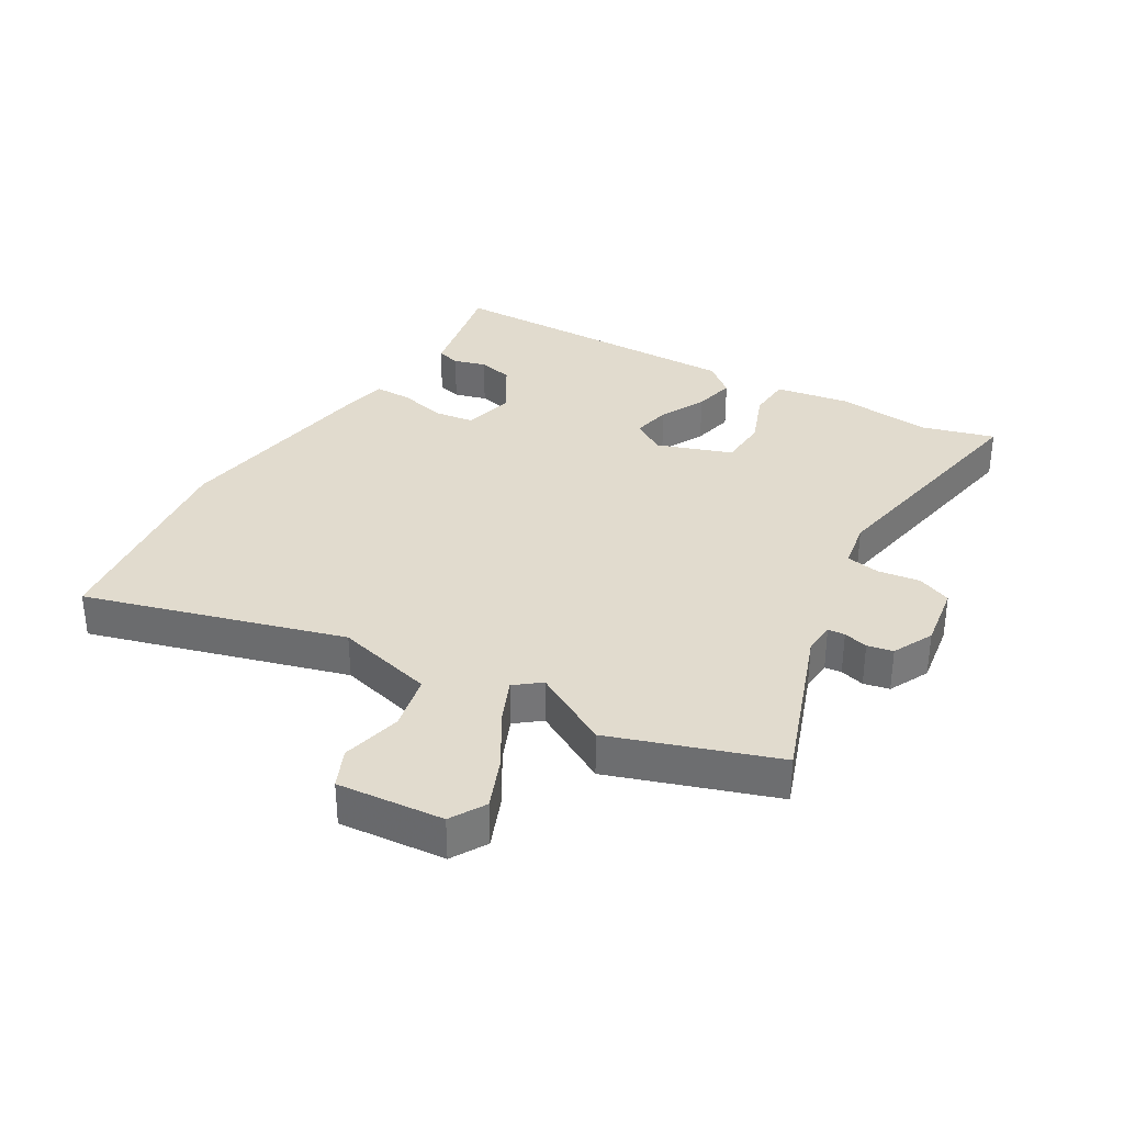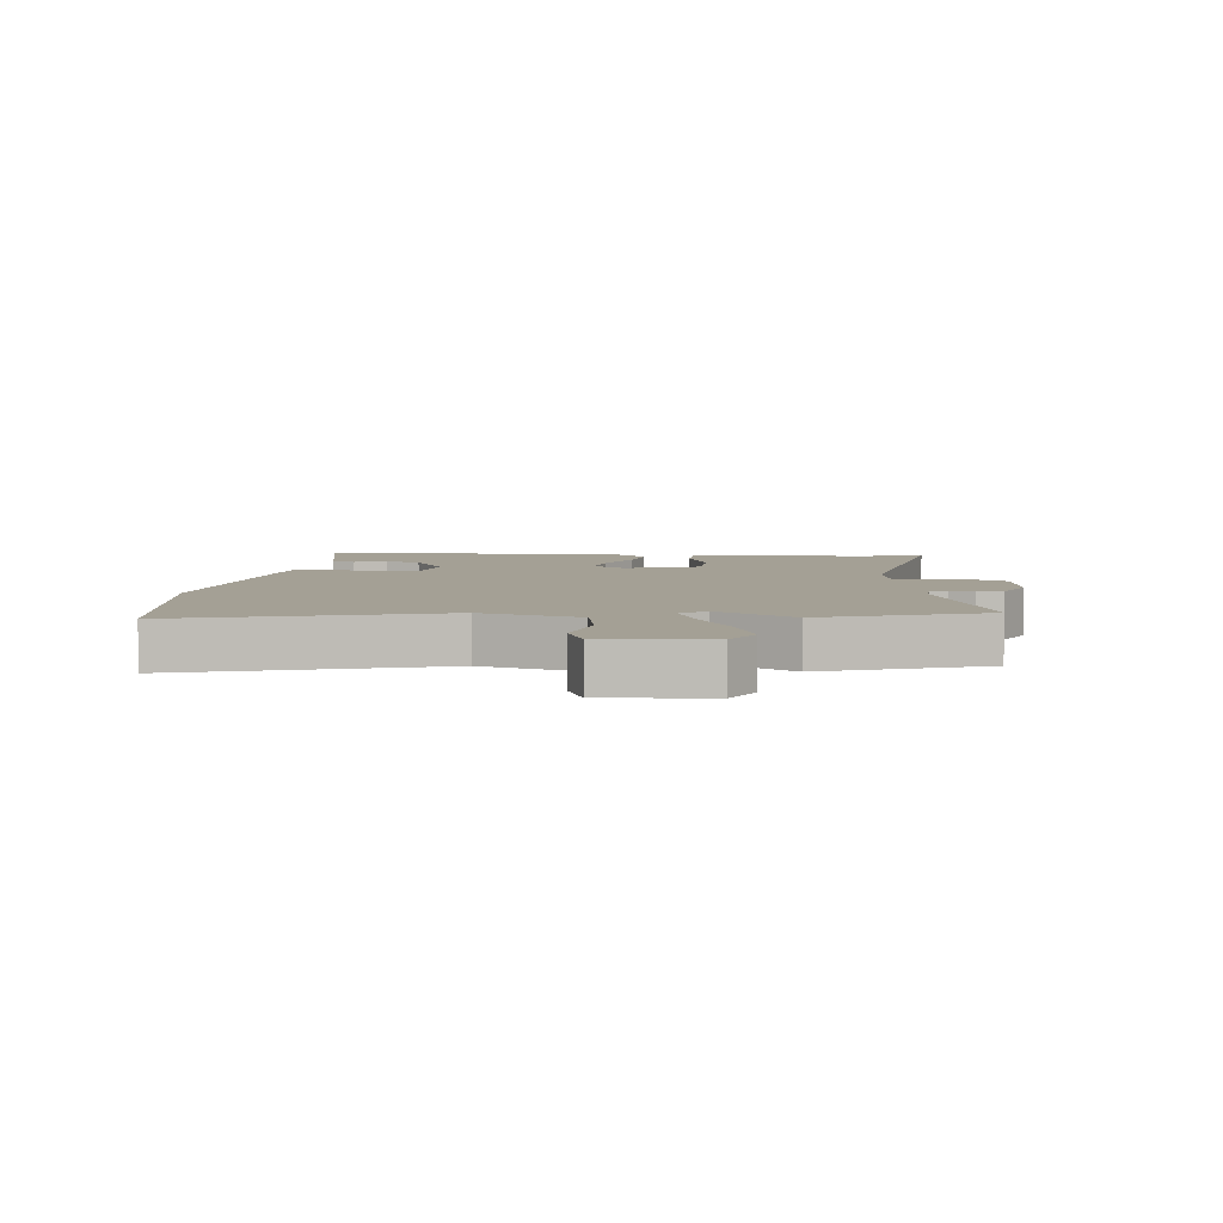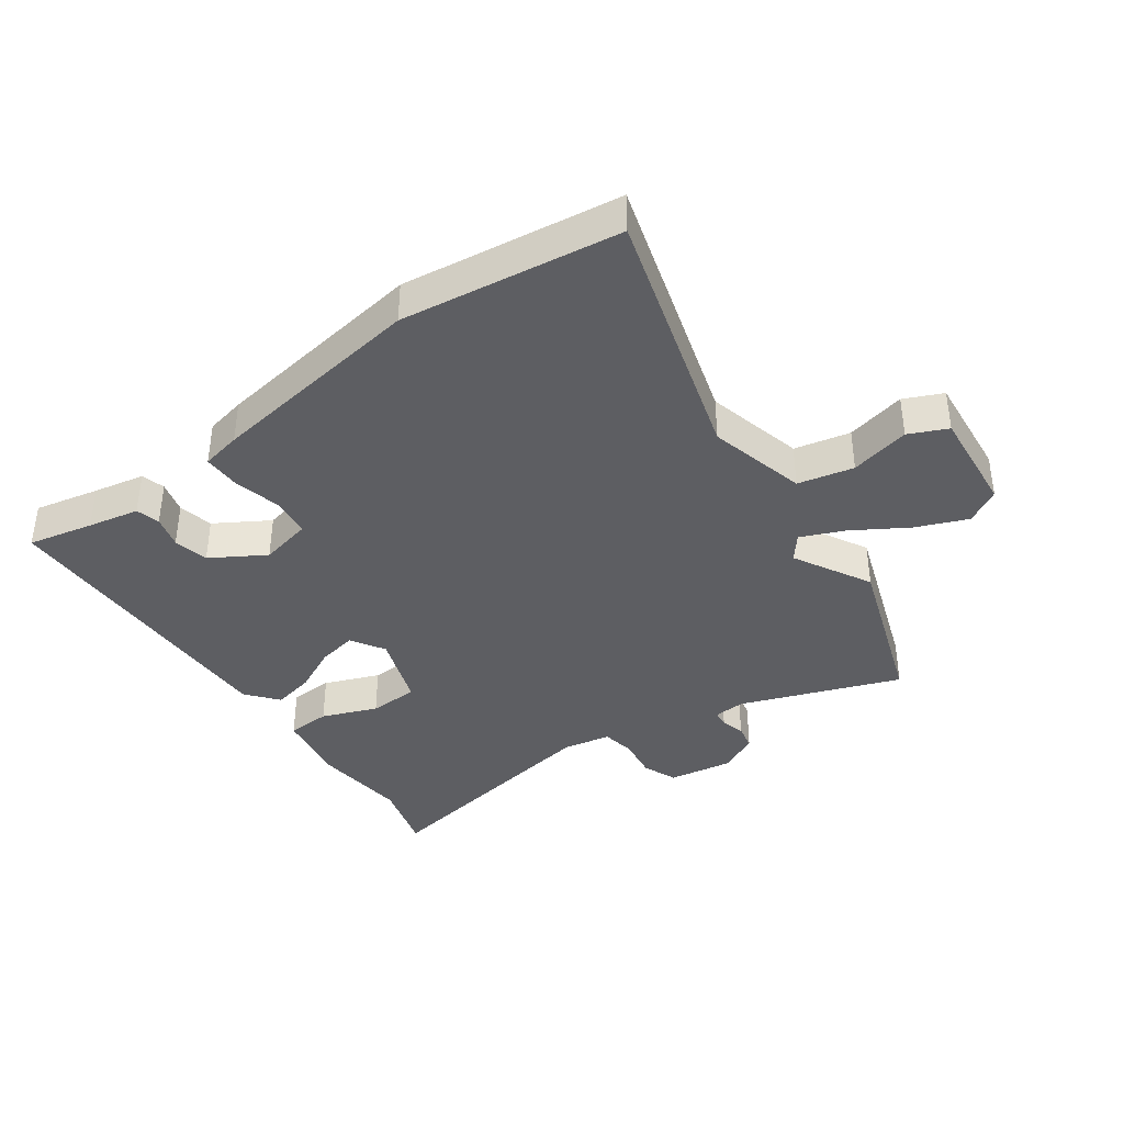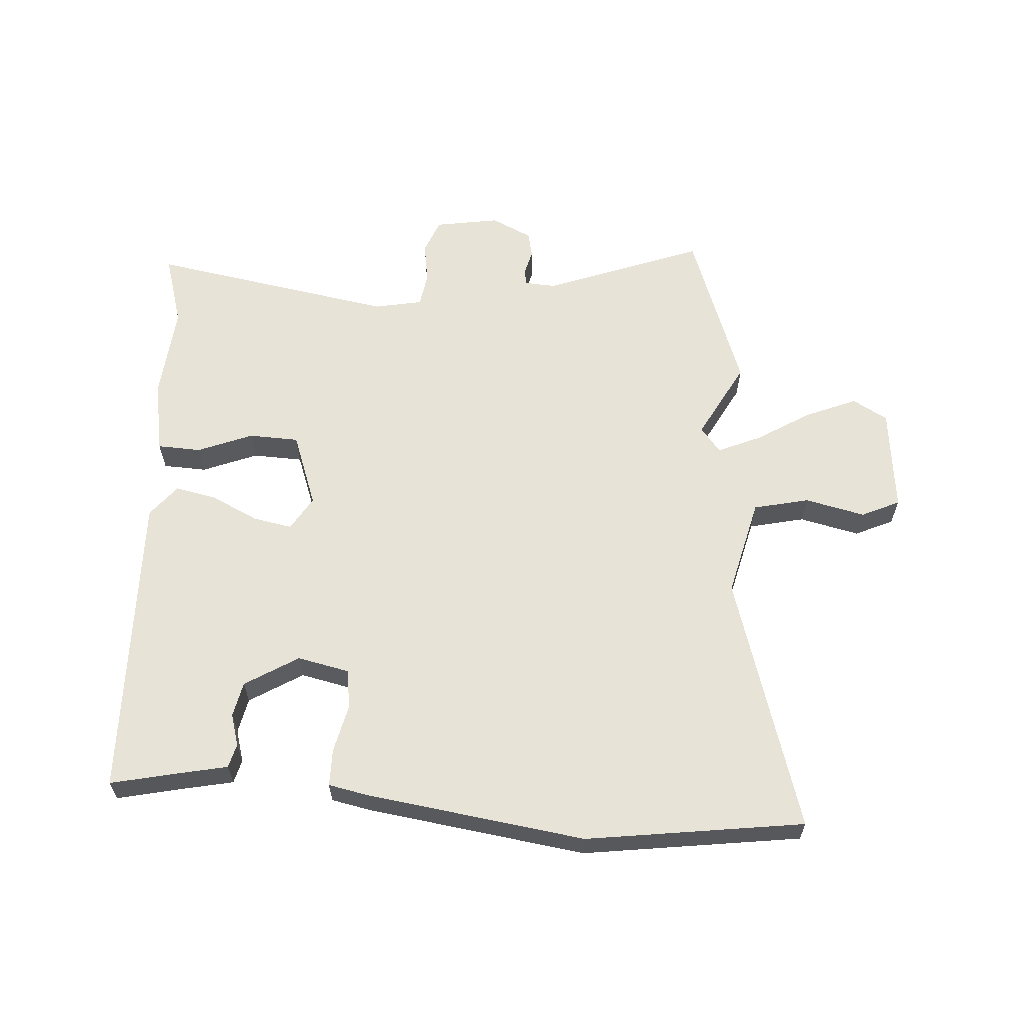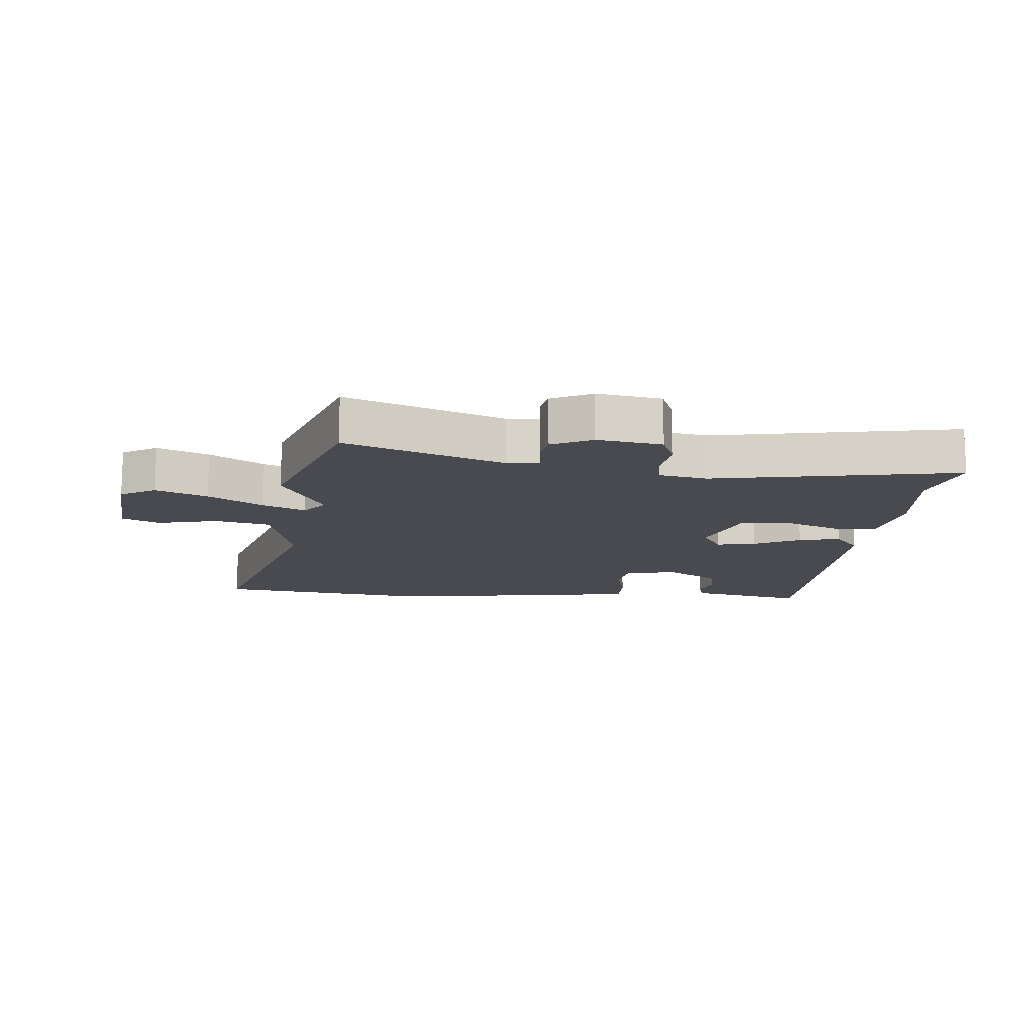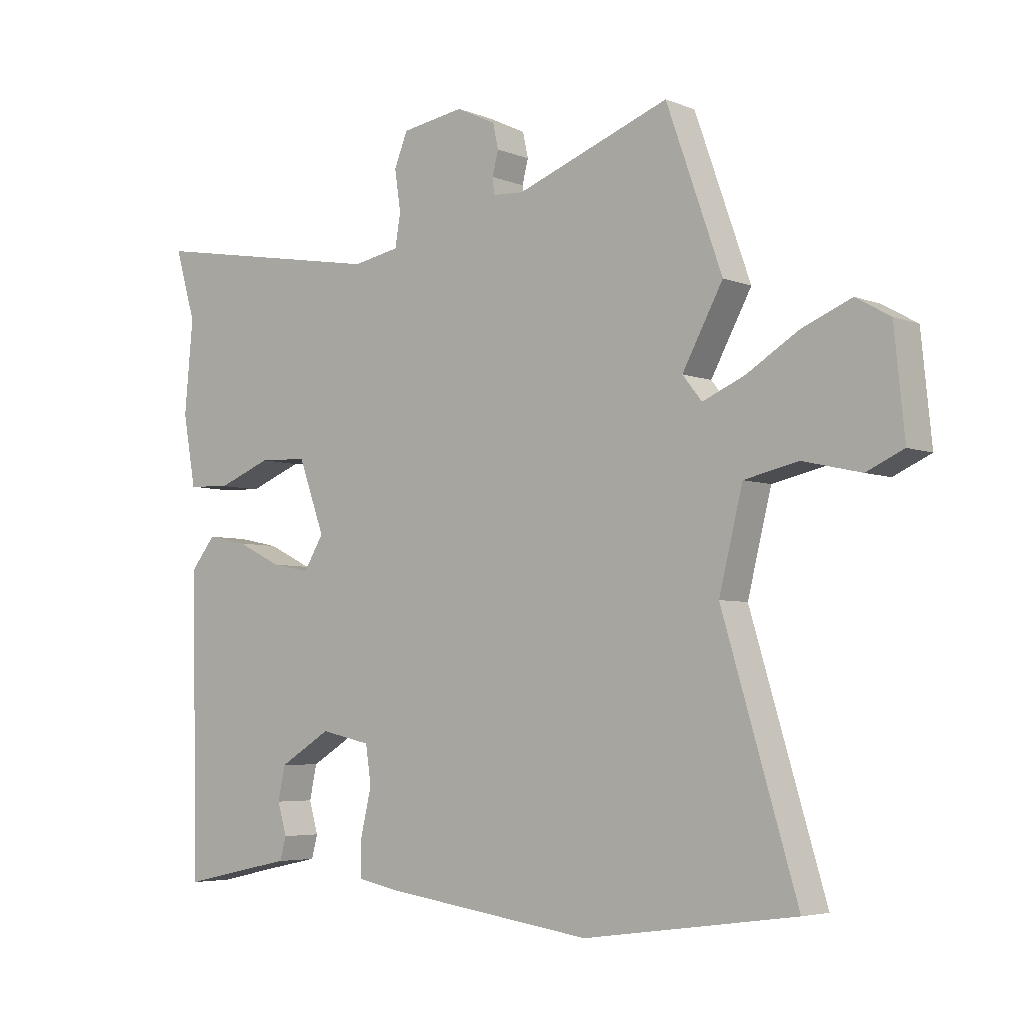
<metadata>
{"format":"obj","ext":"obj","renderer":"f3d","projection":"perspective","resolution":1024,"background":"white","views":[{"elev":33.8,"azim":-58.8,"up":"+Y"},{"elev":5.8,"azim":-83.4,"up":"+Y"},{"elev":-38.6,"azim":-144.1,"up":"+Y"},{"elev":61.7,"azim":-176.2,"up":"+Y"},{"elev":-13.6,"azim":-4.7,"up":"+Y"},{"elev":-4.8,"azim":-141.3,"up":"+Z"}]}
</metadata>
<code>
v -0.548 0.07 0.364
v -0.456 0.07 0.624
v -0.203 0.07 0.529
v -0.152 0.07 0.532
v -0.149 0.07 0.559
v -0.159 0.07 0.598
v -0.15 0.07 0.639
v -0.085 0.07 0.67
v 0.018 0.07 0.653
v 0.04 0.07 0.598
v 0.03 0.07 0.531
v 0.039 0.07 0.477
v 0.116 0.07 0.462
v 0.509 0.07 0.53
v 0.475 0.07 0.414
v 0.489 0.07 0.261
v 0.468 0.07 0.143
v 0.398 0.07 0.14
v 0.31 0.07 0.175
v 0.23 0.07 0.172
v 0.187 0.07 0.053
v 0.22 0.07 -0.001
v 0.283 0.07 0.011
v 0.357 0.07 0.047
v 0.424 0.07 0.061
v 0.465 0.07 0.01
v 0.454 0.07 -0.483
v 0.35 0.07 -0.46
v 0.268 0.07 -0.443
v 0.258 0.07 -0.405
v 0.273 0.07 -0.353
v 0.261 0.07 -0.297
v 0.176 0.07 -0.245
v 0.093 0.07 -0.263
v 0.084 0.07 -0.326
v 0.102 0.07 -0.403
v 0.102 0.07 -0.463
v 0.038 0.07 -0.476
v -0.312 0.07 -0.526
v -0.661 0.07 -0.478
v -0.538 0.07 -0.068
v -0.577 0.07 0.09
v -0.666 0.07 0.11
v -0.762 0.07 0.088
v -0.823 0.07 0.116
v -0.806 0.07 0.285
v -0.75 0.07 0.317
v -0.668 0.07 0.283
v -0.582 0.07 0.23
v -0.513 0.07 0.2
v -0.481 0.07 0.24
v -0.548 0 0.364
v -0.456 0 0.624
v -0.203 0 0.529
v -0.152 0 0.532
v -0.149 0 0.559
v -0.159 0 0.598
v -0.15 0 0.639
v -0.085 0 0.67
v 0.018 0 0.653
v 0.04 0 0.598
v 0.03 0 0.531
v 0.039 0 0.477
v 0.116 0 0.462
v 0.509 0 0.53
v 0.475 0 0.414
v 0.489 0 0.261
v 0.468 0 0.143
v 0.398 0 0.14
v 0.31 0 0.175
v 0.23 0 0.172
v 0.187 0 0.053
v 0.22 0 -0.001
v 0.283 0 0.011
v 0.357 0 0.047
v 0.424 0 0.061
v 0.465 0 0.01
v 0.454 0 -0.483
v 0.35 0 -0.46
v 0.268 0 -0.443
v 0.258 0 -0.405
v 0.273 0 -0.353
v 0.261 0 -0.297
v 0.176 0 -0.245
v 0.093 0 -0.263
v 0.084 0 -0.326
v 0.102 0 -0.403
v 0.102 0 -0.463
v 0.038 0 -0.476
v -0.312 0 -0.526
v -0.661 0 -0.478
v -0.538 0 -0.068
v -0.577 0 0.09
v -0.666 0 0.11
v -0.762 0 0.088
v -0.823 0 0.116
v -0.806 0 0.285
v -0.75 0 0.317
v -0.668 0 0.283
v -0.582 0 0.23
v -0.513 0 0.2
v -0.481 0 0.24
f 46 47 48 49
f 46 49 50
f 43 44 45 46
f 42 43 46 50
f 41 42 50 51
f 39 40 41
f 38 39 41 51
f 35 36 37 38
f 34 35 38 51
f 28 29 30 31
f 28 31 32
f 27 28 32
f 26 27 32
f 23 24 25 26
f 22 23 26 32
f 21 22 32 33
f 16 17 18 19
f 15 16 19 20
f 13 14 15 20
f 12 13 20 21
f 8 9 10 11
f 8 11 12
f 5 6 7 8
f 4 5 8 12
f 3 4 12 21
f 21 33 34 51
f 3 21 51
f 1 2 3 51
f 100 99 98 97
f 101 100 97
f 97 96 95 94
f 101 97 94 93
f 102 101 93 92
f 92 91 90
f 102 92 90 89
f 89 88 87 86
f 102 89 86 85
f 82 81 80 79
f 83 82 79
f 83 79 78
f 83 78 77
f 77 76 75 74
f 83 77 74 73
f 84 83 73 72
f 70 69 68 67
f 71 70 67 66
f 71 66 65 64
f 72 71 64 63
f 62 61 60 59
f 63 62 59
f 59 58 57 56
f 63 59 56 55
f 72 63 55 54
f 102 85 84 72
f 102 72 54
f 102 54 53 52
f 1 52 53 2
f 2 53 54 3
f 3 54 55 4
f 4 55 56 5
f 5 56 57 6
f 6 57 58 7
f 7 58 59 8
f 8 59 60 9
f 9 60 61 10
f 10 61 62 11
f 11 62 63 12
f 12 63 64 13
f 13 64 65 14
f 14 65 66 15
f 15 66 67 16
f 16 67 68 17
f 17 68 69 18
f 18 69 70 19
f 19 70 71 20
f 20 71 72 21
f 21 72 73 22
f 22 73 74 23
f 23 74 75 24
f 24 75 76 25
f 25 76 77 26
f 26 77 78 27
f 27 78 79 28
f 28 79 80 29
f 29 80 81 30
f 30 81 82 31
f 31 82 83 32
f 32 83 84 33
f 33 84 85 34
f 34 85 86 35
f 35 86 87 36
f 36 87 88 37
f 37 88 89 38
f 38 89 90 39
f 39 90 91 40
f 40 91 92 41
f 41 92 93 42
f 42 93 94 43
f 43 94 95 44
f 44 95 96 45
f 45 96 97 46
f 46 97 98 47
f 47 98 99 48
f 48 99 100 49
f 49 100 101 50
f 50 101 102 51
f 51 102 52 1

</code>
